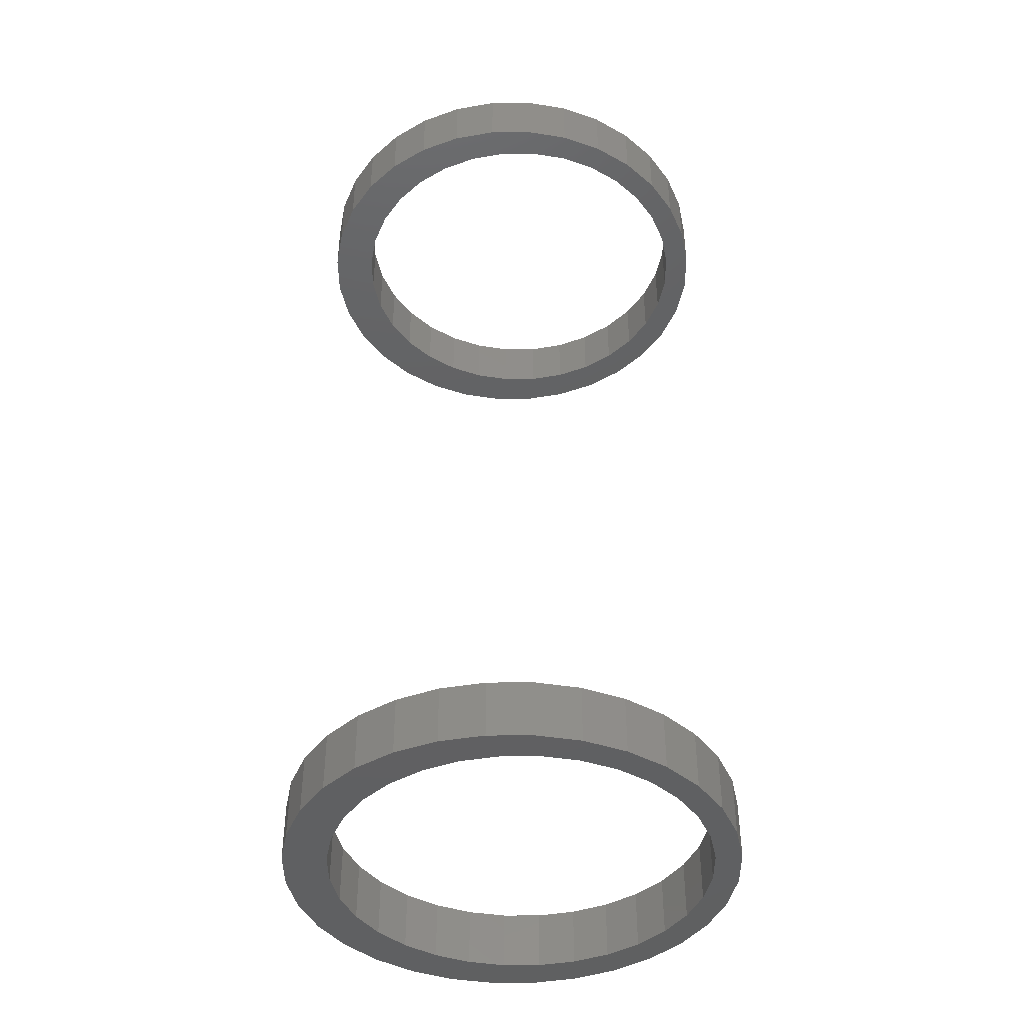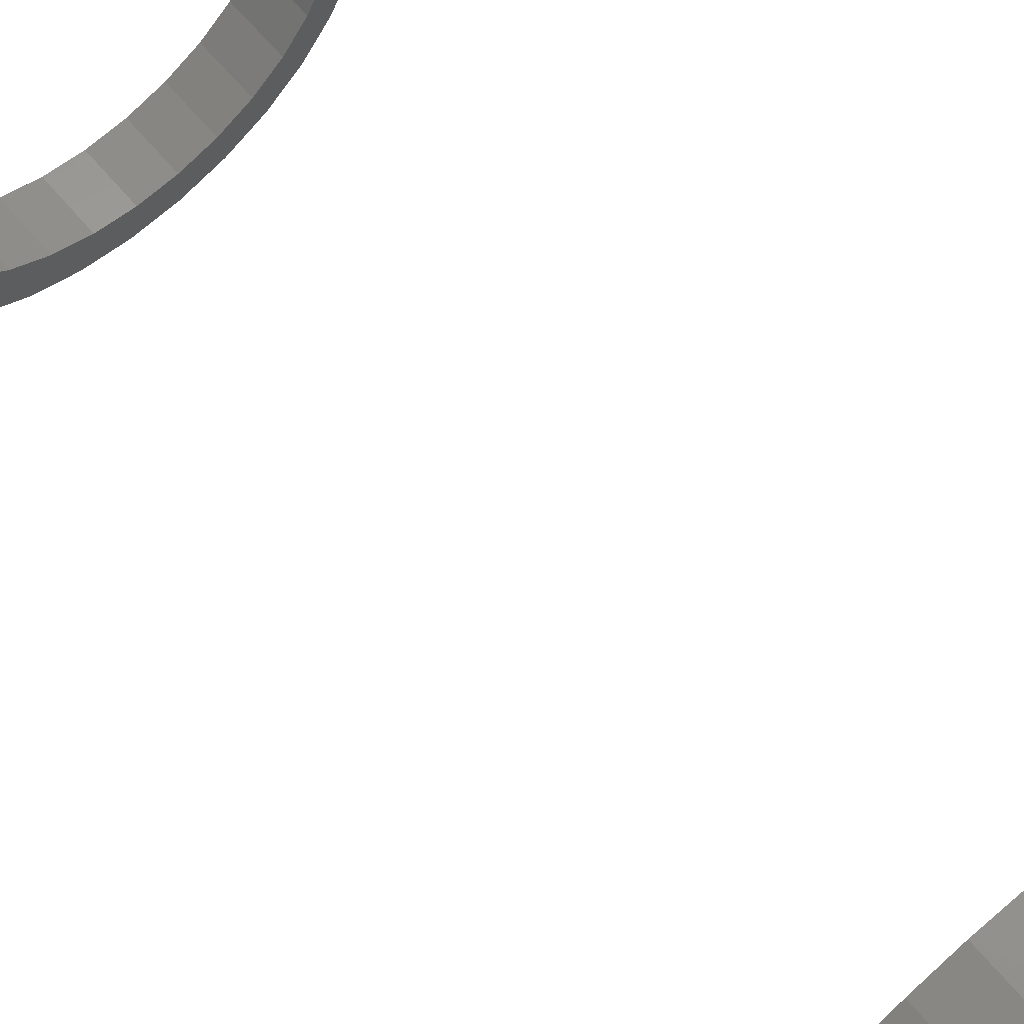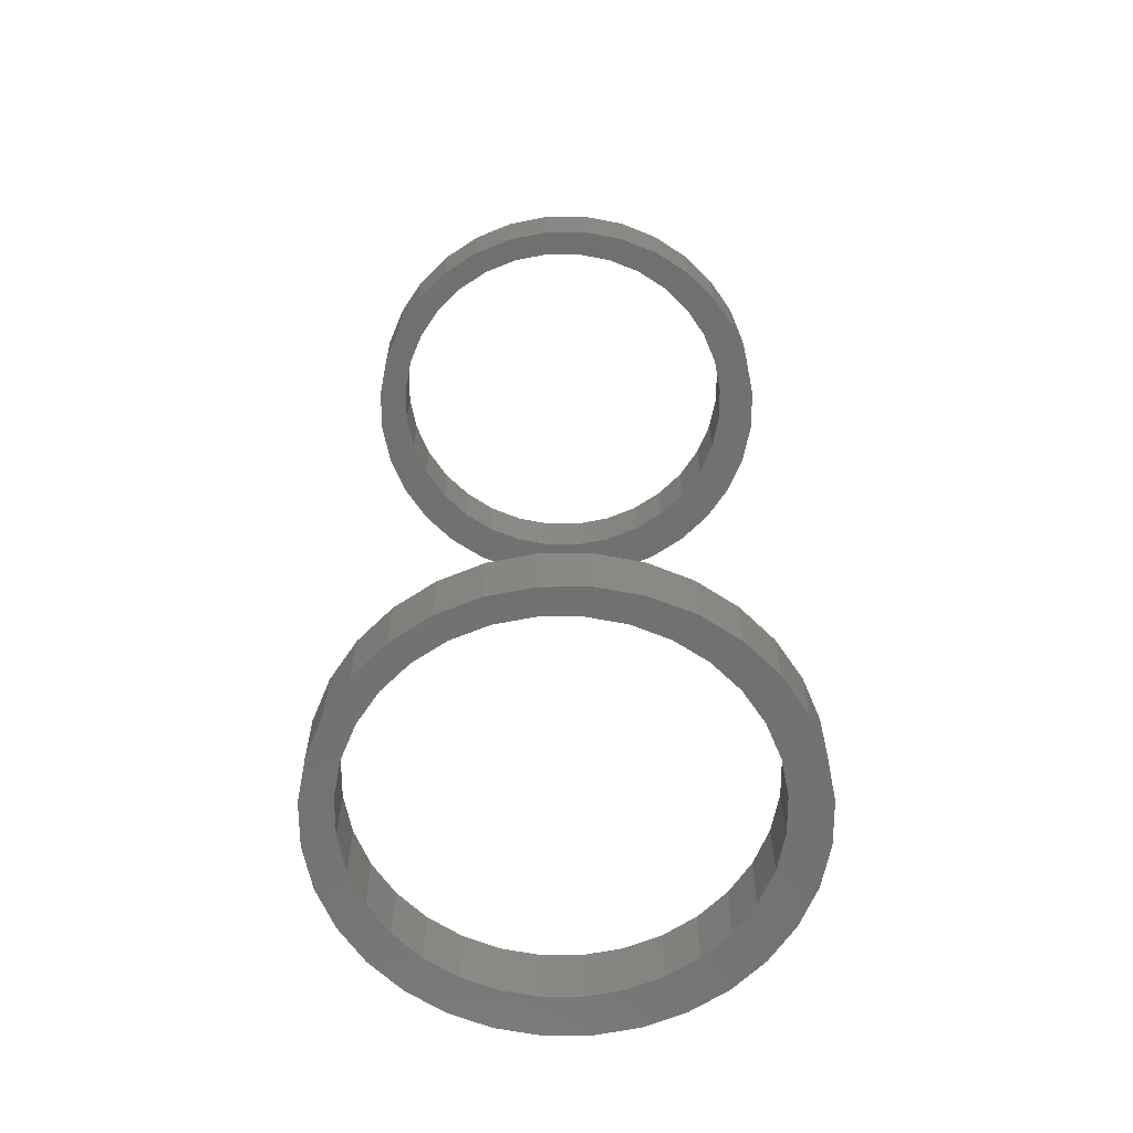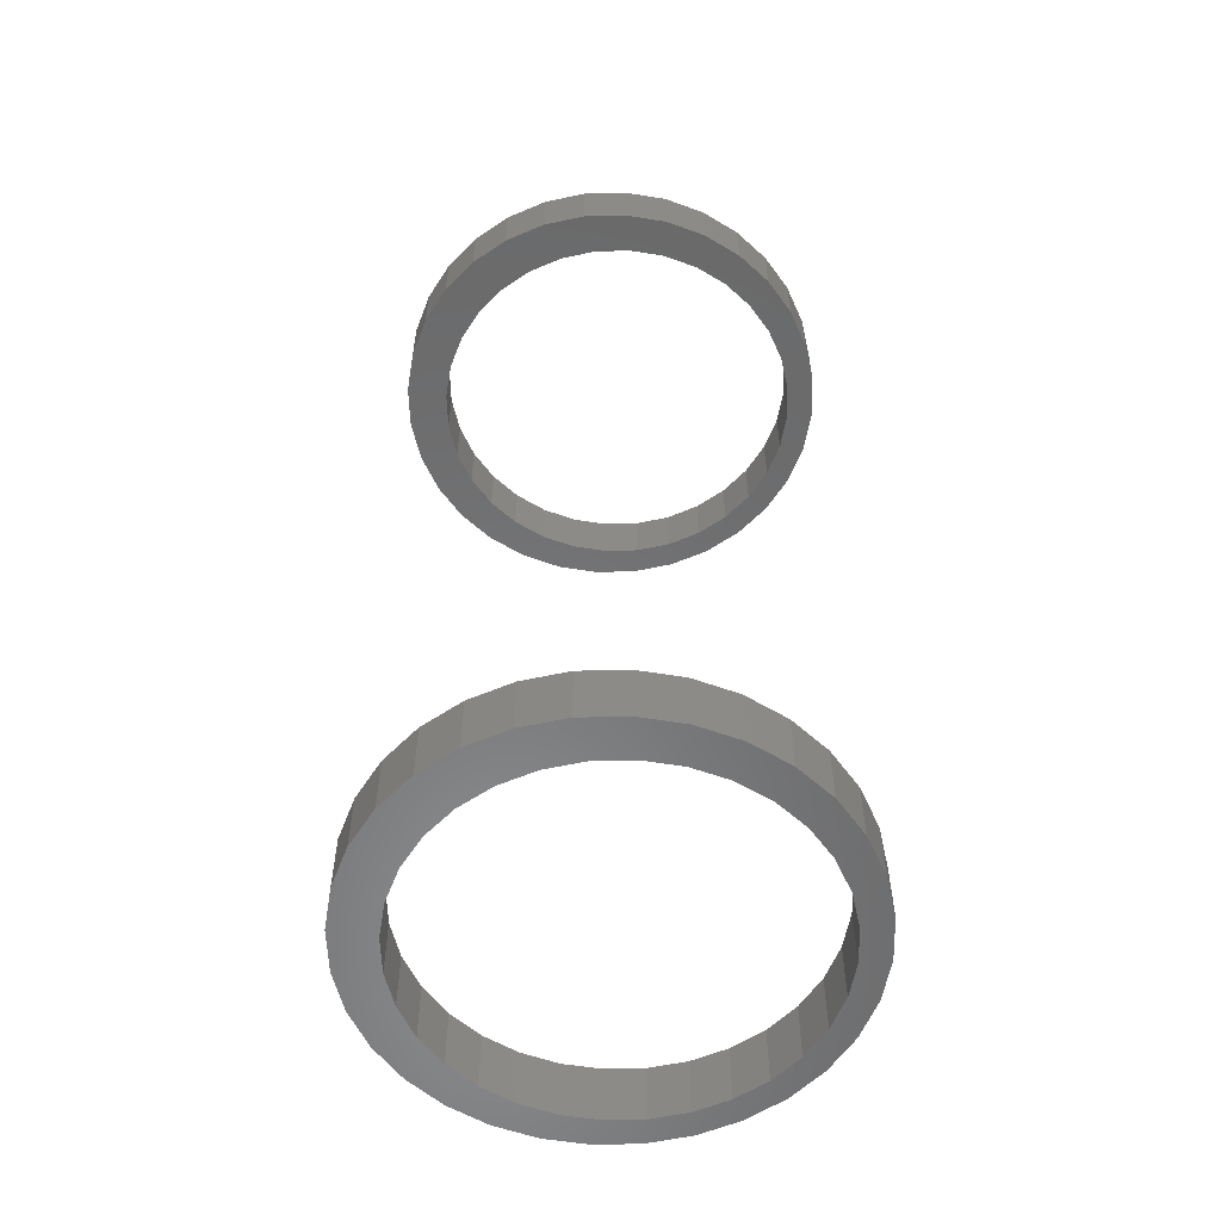
<metadata>
{"format":"stl","ext":"stl","renderer":"f3d","projection":"perspective","resolution":1024,"background":"white","views":[{"elev":-42.4,"azim":-162.7,"up":"+Y"},{"elev":65.0,"azim":139.8,"up":"+Z"},{"elev":-63.0,"azim":-61.7,"up":"+Y"},{"elev":-56.2,"azim":142.2,"up":"+Y"}]}
</metadata>
<code>
# stl→obj: 256 verts, 512 faces
v -0.001563 -0.04688 0.15
v 0.0277 1.108e-17 0.1471
v 0.0277 -0.04688 0.1471
v 0.05584 1.264e-17 0.1386
v 0.05584 -0.04688 0.1386
v 0.08177 1.408e-17 0.1247
v 0.08177 -0.04688 0.1247
v 0.1045 1.534e-17 0.1061
v 0.1045 -0.04688 0.1061
v 0.1232 1.638e-17 0.08334
v 0.1232 -0.04688 0.08334
v 0.137 1.715e-17 0.0574
v 0.137 -0.04688 0.0574
v 0.1456 1.762e-17 0.02926
v 0.1456 -0.04688 0.02926
v 0.1484 -8.327e-18 1.837e-17
v 0.1484 -0.04688 1.837e-17
v -0.001563 9.454e-18 0.15
v -0.03083 -0.04688 0.1471
v -0.03083 7.83e-18 0.1471
v -0.05897 -0.04688 0.1386
v -0.05897 6.268e-18 0.1386
v -0.0849 -0.04688 0.1247
v -0.0849 4.828e-18 0.1247
v -0.1076 -0.04688 0.1061
v -0.1076 3.566e-18 0.1061
v -0.1263 -0.04688 0.08334
v -0.1263 2.531e-18 0.08334
v -0.1401 -0.04688 0.0574
v -0.1401 1.761e-18 0.0574
v -0.1487 -0.04688 0.02926
v -0.1487 1.288e-18 0.02926
v -0.1516 -0.04688 -1.837e-17
v -0.1516 8.327e-18 -1.837e-17
v -0.001563 -0.75 0.15
v 0.0277 -0.7031 0.1471
v 0.0277 -0.75 0.1471
v 0.05584 -0.7031 0.1386
v 0.05584 -0.75 0.1386
v 0.08177 -0.7031 0.1247
v 0.08177 -0.75 0.1247
v 0.1045 -0.7031 0.1061
v 0.1045 -0.75 0.1061
v 0.1232 -0.7031 0.08334
v 0.1232 -0.75 0.08334
v 0.137 -0.7031 0.0574
v 0.137 -0.75 0.0574
v 0.1456 -0.7031 0.02926
v 0.1456 -0.75 0.02926
v 0.1484 -0.7031 1.837e-17
v 0.1484 -0.75 1.837e-17
v -0.001563 -0.7031 0.15
v -0.03083 -0.75 0.1471
v -0.03083 -0.7031 0.1471
v -0.05897 -0.75 0.1386
v -0.05897 -0.7031 0.1386
v -0.0849 -0.75 0.1247
v -0.0849 -0.7031 0.1247
v -0.1076 -0.75 0.1061
v -0.1076 -0.7031 0.1061
v -0.1263 -0.75 0.08334
v -0.1263 -0.7031 0.08334
v -0.1401 -0.75 0.0574
v -0.1401 -0.7031 0.0574
v -0.1487 -0.75 0.02926
v -0.1487 -0.7031 0.02926
v -0.1516 -0.75 -1.837e-17
v -0.1516 -0.7031 -1.837e-17
v -0.001563 -0.04688 -0.15
v -0.03083 7.83e-18 -0.1471
v -0.03083 -0.04688 -0.1471
v -0.05897 6.268e-18 -0.1386
v -0.05897 -0.04688 -0.1386
v -0.0849 4.828e-18 -0.1247
v -0.0849 -0.04688 -0.1247
v -0.1076 3.566e-18 -0.1061
v -0.1076 -0.04688 -0.1061
v -0.1263 2.531e-18 -0.08334
v -0.1263 -0.04688 -0.08334
v -0.1401 1.761e-18 -0.0574
v -0.1401 -0.04688 -0.0574
v -0.1487 1.288e-18 -0.02926
v -0.1487 -0.04688 -0.02926
v -0.001563 9.454e-18 -0.15
v 0.0277 -0.04688 -0.1471
v 0.0277 1.108e-17 -0.1471
v 0.05584 -0.04688 -0.1386
v 0.05584 1.264e-17 -0.1386
v 0.08177 -0.04688 -0.1247
v 0.08177 1.408e-17 -0.1247
v 0.1045 -0.04688 -0.1061
v 0.1045 1.534e-17 -0.1061
v 0.1232 -0.04688 -0.08334
v 0.1232 1.638e-17 -0.08334
v 0.137 -0.04688 -0.0574
v 0.137 1.715e-17 -0.0574
v 0.1456 -0.04688 -0.02926
v 0.1456 1.762e-17 -0.02926
v -0.001563 -0.75 -0.15
v -0.03083 -0.7031 -0.1471
v -0.03083 -0.75 -0.1471
v -0.05897 -0.7031 -0.1386
v -0.05897 -0.75 -0.1386
v -0.0849 -0.7031 -0.1247
v -0.0849 -0.75 -0.1247
v -0.1076 -0.7031 -0.1061
v -0.1076 -0.75 -0.1061
v -0.1263 -0.7031 -0.08334
v -0.1263 -0.75 -0.08334
v -0.1401 -0.7031 -0.0574
v -0.1401 -0.75 -0.0574
v -0.1487 -0.7031 -0.02926
v -0.1487 -0.75 -0.02926
v -0.001563 -0.7031 -0.15
v 0.0277 -0.75 -0.1471
v 0.0277 -0.7031 -0.1471
v 0.05584 -0.75 -0.1386
v 0.05584 -0.7031 -0.1386
v 0.08177 -0.75 -0.1247
v 0.08177 -0.7031 -0.1247
v 0.1045 -0.75 -0.1061
v 0.1045 -0.7031 -0.1061
v 0.1232 -0.75 -0.08334
v 0.1232 -0.7031 -0.08334
v 0.137 -0.75 -0.0574
v 0.137 -0.7031 -0.0574
v 0.1456 -0.75 -0.02926
v 0.1456 -0.7031 -0.02926
v 0.005757 -0.75 -0.1776
v 0.04041 -0.75 -0.1742
v -0.0289 -0.75 -0.1742
v 0.04041 -0.75 0.1742
v 0.005757 -0.75 0.1776
v -0.0289 -0.75 0.1742
v -0.06222 -0.75 0.1641
v -0.09293 -0.75 0.1477
v -0.1198 -0.75 0.1256
v -0.1419 -0.75 0.09869
v -0.1198 -0.75 -0.1256
v -0.09293 -0.75 -0.1477
v -0.06222 -0.75 -0.1641
v 0.07373 -0.75 0.1641
v 0.1044 -0.75 0.1477
v 0.1314 -0.75 0.1256
v 0.1699 -0.75 0.06798
v 0.1314 -0.75 -0.1256
v 0.1535 -0.75 -0.09869
v 0.1044 -0.75 -0.1477
v 0.07373 -0.75 -0.1641
v -0.1419 -0.75 -0.09869
v -0.1584 -0.75 -0.06798
v -0.1685 -0.75 -0.03465
v -0.1719 -0.75 2.175e-17
v -0.1685 -0.75 0.03465
v -0.1584 -0.75 0.06798
v 0.1535 -0.75 0.09869
v 0.18 -0.75 0.03465
v 0.1834 -0.75 -2.175e-17
v 0.18 -0.75 -0.03465
v 0.1699 -0.75 -0.06798
v 0.04041 -0.7031 -0.1742
v 0.005757 -0.7031 -0.1776
v -0.0289 -0.7031 -0.1742
v 0.005757 -0.7031 0.1776
v 0.04041 -0.7031 0.1742
v -0.0289 -0.7031 0.1742
v -0.06222 -0.7031 0.1641
v -0.09293 -0.7031 0.1477
v -0.1198 -0.7031 0.1256
v -0.1419 -0.7031 0.09869
v -0.1198 -0.7031 -0.1256
v -0.09293 -0.7031 -0.1477
v -0.06222 -0.7031 -0.1641
v 0.07373 -0.7031 0.1641
v 0.1044 -0.7031 0.1477
v 0.1314 -0.7031 0.1256
v 0.1699 -0.7031 0.06798
v 0.1535 -0.7031 -0.09869
v 0.1314 -0.7031 -0.1256
v 0.1044 -0.7031 -0.1477
v 0.07373 -0.7031 -0.1641
v -0.1584 -0.7031 0.06798
v -0.1685 -0.7031 0.03465
v -0.1719 -0.7031 2.175e-17
v -0.1685 -0.7031 -0.03465
v -0.1584 -0.7031 -0.06798
v -0.1419 -0.7031 -0.09869
v 0.1535 -0.7031 0.09869
v 0.1699 -0.7031 -0.06798
v 0.18 -0.7031 -0.03465
v 0.1834 -0.7031 -6.526e-17
v 0.18 -0.7031 0.03465
v 0.04041 1.924e-18 -0.1742
v 0.005757 -2.415e-33 -0.1776
v -0.0289 -1.924e-18 -0.1742
v 0.005757 1.208e-33 0.1776
v 0.04041 1.924e-18 0.1742
v -0.0289 -1.924e-18 0.1742
v -0.06222 -3.773e-18 0.1641
v -0.09293 -5.478e-18 0.1477
v -0.1198 -6.972e-18 0.1256
v -0.1419 -8.199e-18 0.09869
v -0.1198 -6.972e-18 -0.1256
v -0.09293 -5.478e-18 -0.1477
v -0.06222 -3.773e-18 -0.1641
v 0.07373 3.773e-18 0.1641
v 0.1044 5.478e-18 0.1477
v 0.1314 6.972e-18 0.1256
v 0.1699 9.11e-18 0.06798
v 0.1535 8.199e-18 -0.09869
v 0.1314 6.972e-18 -0.1256
v 0.1044 5.478e-18 -0.1477
v 0.07373 3.773e-18 -0.1641
v -0.1584 -9.11e-18 0.06798
v -0.1685 -9.671e-18 0.03465
v -0.1719 -9.861e-18 2.175e-17
v -0.1685 -9.671e-18 -0.03465
v -0.1584 -9.11e-18 -0.06798
v -0.1419 -8.199e-18 -0.09869
v 0.1535 8.199e-18 0.09869
v 0.1699 9.11e-18 -0.06798
v 0.18 9.671e-18 -0.03465
v 0.1834 9.861e-18 -2.175e-17
v 0.18 9.671e-18 0.03465
v 0.005757 -0.04688 -0.1776
v 0.04041 -0.04688 -0.1742
v -0.0289 -0.04688 -0.1742
v 0.04041 -0.04688 0.1742
v 0.005757 -0.04688 0.1776
v -0.0289 -0.04688 0.1742
v -0.06222 -0.04688 0.1641
v -0.09293 -0.04688 0.1477
v -0.1198 -0.04688 0.1256
v -0.1419 -0.04688 0.09869
v -0.1198 -0.04688 -0.1256
v -0.09293 -0.04688 -0.1477
v -0.06222 -0.04688 -0.1641
v 0.07373 -0.04688 0.1641
v 0.1044 -0.04688 0.1477
v 0.1314 -0.04688 0.1256
v 0.1699 -0.04688 0.06798
v 0.1314 -0.04688 -0.1256
v 0.1535 -0.04688 -0.09869
v 0.1044 -0.04688 -0.1477
v 0.07373 -0.04688 -0.1641
v -0.1419 -0.04688 -0.09869
v -0.1584 -0.04688 -0.06798
v -0.1685 -0.04688 -0.03465
v -0.1719 -0.04688 2.175e-17
v -0.1685 -0.04688 0.03465
v -0.1584 -0.04688 0.06798
v 0.1535 -0.04688 0.09869
v 0.18 -0.04688 0.03465
v 0.1834 -0.04688 -2.175e-17
v 0.18 -0.04688 -0.03465
v 0.1699 -0.04688 -0.06798
f 1 2 3
f 3 2 4
f 3 4 5
f 5 4 6
f 5 6 7
f 7 6 8
f 7 8 9
f 9 8 10
f 9 10 11
f 11 10 12
f 11 12 13
f 13 12 14
f 13 14 15
f 15 14 16
f 15 16 17
f 2 1 18
f 18 1 19
f 18 19 20
f 20 19 21
f 20 21 22
f 22 21 23
f 22 23 24
f 24 23 25
f 24 25 26
f 26 25 27
f 26 27 28
f 28 27 29
f 28 29 30
f 30 29 31
f 30 31 32
f 32 31 33
f 32 33 34
f 35 36 37
f 37 36 38
f 37 38 39
f 39 38 40
f 39 40 41
f 41 40 42
f 41 42 43
f 43 42 44
f 43 44 45
f 45 44 46
f 45 46 47
f 47 46 48
f 47 48 49
f 49 48 50
f 49 50 51
f 36 35 52
f 52 35 53
f 52 53 54
f 54 53 55
f 54 55 56
f 56 55 57
f 56 57 58
f 58 57 59
f 58 59 60
f 60 59 61
f 60 61 62
f 62 61 63
f 62 63 64
f 64 63 65
f 64 65 66
f 66 65 67
f 66 67 68
f 69 70 71
f 71 70 72
f 71 72 73
f 73 72 74
f 73 74 75
f 75 74 76
f 75 76 77
f 77 76 78
f 77 78 79
f 79 78 80
f 79 80 81
f 81 80 82
f 81 82 83
f 83 82 34
f 83 34 33
f 70 69 84
f 84 69 85
f 84 85 86
f 86 85 87
f 86 87 88
f 88 87 89
f 88 89 90
f 90 89 91
f 90 91 92
f 92 91 93
f 92 93 94
f 94 93 95
f 94 95 96
f 96 95 97
f 96 97 98
f 98 97 17
f 98 17 16
f 99 100 101
f 101 100 102
f 101 102 103
f 103 102 104
f 103 104 105
f 105 104 106
f 105 106 107
f 107 106 108
f 107 108 109
f 109 108 110
f 109 110 111
f 111 110 112
f 111 112 113
f 113 112 68
f 113 68 67
f 100 99 114
f 114 99 115
f 114 115 116
f 116 115 117
f 116 117 118
f 118 117 119
f 118 119 120
f 120 119 121
f 120 121 122
f 122 121 123
f 122 123 124
f 124 123 125
f 124 125 126
f 126 125 127
f 126 127 128
f 128 127 51
f 128 51 50
f 129 130 99
f 129 99 131
f 35 132 133
f 133 134 35
f 35 134 135
f 135 136 35
f 35 136 53
f 55 53 136
f 136 137 55
f 55 137 57
f 59 57 137
f 137 138 59
f 107 139 105
f 103 105 139
f 139 140 103
f 103 140 101
f 99 101 140
f 140 141 99
f 99 141 131
f 142 132 35
f 142 35 37
f 142 37 143
f 143 37 39
f 143 39 41
f 143 41 144
f 144 41 43
f 45 47 145
f 146 147 121
f 146 121 119
f 146 119 117
f 146 117 148
f 148 117 115
f 148 115 99
f 148 99 149
f 99 130 149
f 139 107 150
f 150 107 109
f 150 109 151
f 151 109 111
f 151 111 152
f 152 111 113
f 152 113 153
f 153 113 67
f 153 67 154
f 154 67 65
f 154 65 155
f 155 65 63
f 155 63 138
f 138 63 61
f 138 61 59
f 45 145 43
f 43 145 156
f 43 156 144
f 145 47 157
f 157 47 49
f 157 49 158
f 158 49 51
f 158 51 159
f 159 51 127
f 159 127 160
f 160 127 125
f 160 125 147
f 147 125 123
f 147 123 121
f 114 161 162
f 163 114 162
f 164 165 52
f 52 166 164
f 167 166 52
f 52 168 167
f 54 168 52
f 168 54 56
f 56 169 168
f 58 169 56
f 169 58 60
f 60 170 169
f 104 171 106
f 171 104 102
f 102 172 171
f 100 172 102
f 172 100 114
f 114 173 172
f 163 173 114
f 52 165 174
f 36 52 174
f 175 36 174
f 38 36 175
f 40 38 175
f 176 40 175
f 42 40 176
f 177 46 44
f 122 178 179
f 120 122 179
f 118 120 179
f 180 118 179
f 116 118 180
f 114 116 180
f 181 114 180
f 181 161 114
f 60 62 170
f 170 62 64
f 170 64 182
f 182 64 66
f 182 66 183
f 183 66 68
f 183 68 184
f 184 68 112
f 184 112 185
f 185 112 110
f 185 110 186
f 186 110 108
f 186 108 187
f 187 108 106
f 187 106 171
f 176 188 42
f 42 188 177
f 42 177 44
f 122 124 178
f 178 124 126
f 178 126 189
f 189 126 128
f 189 128 190
f 190 128 50
f 190 50 191
f 191 50 48
f 191 48 192
f 192 48 46
f 192 46 177
f 84 193 194
f 195 84 194
f 196 197 18
f 18 198 196
f 199 198 18
f 18 200 199
f 20 200 18
f 200 20 22
f 22 201 200
f 24 201 22
f 201 24 26
f 26 202 201
f 74 203 76
f 203 74 72
f 72 204 203
f 70 204 72
f 204 70 84
f 84 205 204
f 195 205 84
f 18 197 206
f 2 18 206
f 207 2 206
f 4 2 207
f 6 4 207
f 208 6 207
f 8 6 208
f 209 12 10
f 92 210 211
f 90 92 211
f 88 90 211
f 212 88 211
f 86 88 212
f 84 86 212
f 213 84 212
f 213 193 84
f 26 28 202
f 202 28 30
f 202 30 214
f 214 30 32
f 214 32 215
f 215 32 34
f 215 34 216
f 216 34 82
f 216 82 217
f 217 82 80
f 217 80 218
f 218 80 78
f 218 78 219
f 219 78 76
f 219 76 203
f 208 220 8
f 8 220 209
f 8 209 10
f 92 94 210
f 210 94 96
f 210 96 221
f 221 96 98
f 221 98 222
f 222 98 16
f 222 16 223
f 223 16 14
f 223 14 224
f 224 14 12
f 224 12 209
f 225 226 69
f 225 69 227
f 1 228 229
f 229 230 1
f 1 230 231
f 231 232 1
f 1 232 19
f 21 19 232
f 232 233 21
f 21 233 23
f 25 23 233
f 233 234 25
f 77 235 75
f 73 75 235
f 235 236 73
f 73 236 71
f 69 71 236
f 236 237 69
f 69 237 227
f 238 228 1
f 238 1 3
f 238 3 239
f 239 3 5
f 239 5 7
f 239 7 240
f 240 7 9
f 11 13 241
f 242 243 91
f 242 91 89
f 242 89 87
f 242 87 244
f 244 87 85
f 244 85 69
f 244 69 245
f 69 226 245
f 235 77 246
f 246 77 79
f 246 79 247
f 247 79 81
f 247 81 248
f 248 81 83
f 248 83 249
f 249 83 33
f 249 33 250
f 250 33 31
f 250 31 251
f 251 31 29
f 251 29 234
f 234 29 27
f 234 27 25
f 11 241 9
f 9 241 252
f 9 252 240
f 241 13 253
f 253 13 15
f 253 15 254
f 254 15 17
f 254 17 255
f 255 17 97
f 255 97 256
f 256 97 95
f 256 95 243
f 243 95 93
f 243 93 91
f 184 153 183
f 183 153 154
f 183 154 182
f 182 154 155
f 182 155 170
f 170 155 138
f 170 138 169
f 169 138 137
f 169 137 168
f 168 137 136
f 168 136 167
f 167 136 135
f 167 135 166
f 166 135 134
f 166 134 164
f 164 134 133
f 164 133 165
f 165 133 132
f 165 132 174
f 174 132 142
f 174 142 175
f 175 142 143
f 175 143 176
f 176 143 144
f 176 144 188
f 188 144 156
f 188 156 177
f 177 156 145
f 177 145 192
f 192 145 157
f 192 157 191
f 191 157 158
f 216 249 215
f 215 249 250
f 215 250 214
f 214 250 251
f 214 251 202
f 202 251 234
f 202 234 201
f 201 234 233
f 201 233 200
f 200 233 232
f 200 232 199
f 199 232 231
f 199 231 198
f 198 231 230
f 198 230 196
f 196 230 229
f 196 229 197
f 197 229 228
f 197 228 206
f 206 228 238
f 206 238 207
f 207 238 239
f 207 239 208
f 208 239 240
f 208 240 220
f 220 240 252
f 220 252 209
f 209 252 241
f 209 241 224
f 224 241 253
f 224 253 223
f 223 253 254
f 191 158 190
f 190 158 159
f 190 159 189
f 189 159 160
f 189 160 178
f 178 160 147
f 178 147 179
f 179 147 146
f 179 146 180
f 180 146 148
f 180 148 181
f 181 148 149
f 181 149 161
f 161 149 130
f 161 130 162
f 162 130 129
f 162 129 163
f 163 129 131
f 163 131 173
f 173 131 141
f 173 141 172
f 172 141 140
f 172 140 171
f 171 140 139
f 171 139 187
f 187 139 150
f 187 150 186
f 186 150 151
f 186 151 185
f 185 151 152
f 185 152 184
f 184 152 153
f 223 254 222
f 222 254 255
f 222 255 221
f 221 255 256
f 221 256 210
f 210 256 243
f 210 243 211
f 211 243 242
f 211 242 212
f 212 242 244
f 212 244 213
f 213 244 245
f 213 245 193
f 193 245 226
f 193 226 194
f 194 226 225
f 194 225 195
f 195 225 227
f 195 227 205
f 205 227 237
f 205 237 204
f 204 237 236
f 204 236 203
f 203 236 235
f 203 235 219
f 219 235 246
f 219 246 218
f 218 246 247
f 218 247 217
f 217 247 248
f 217 248 216
f 216 248 249

</code>
